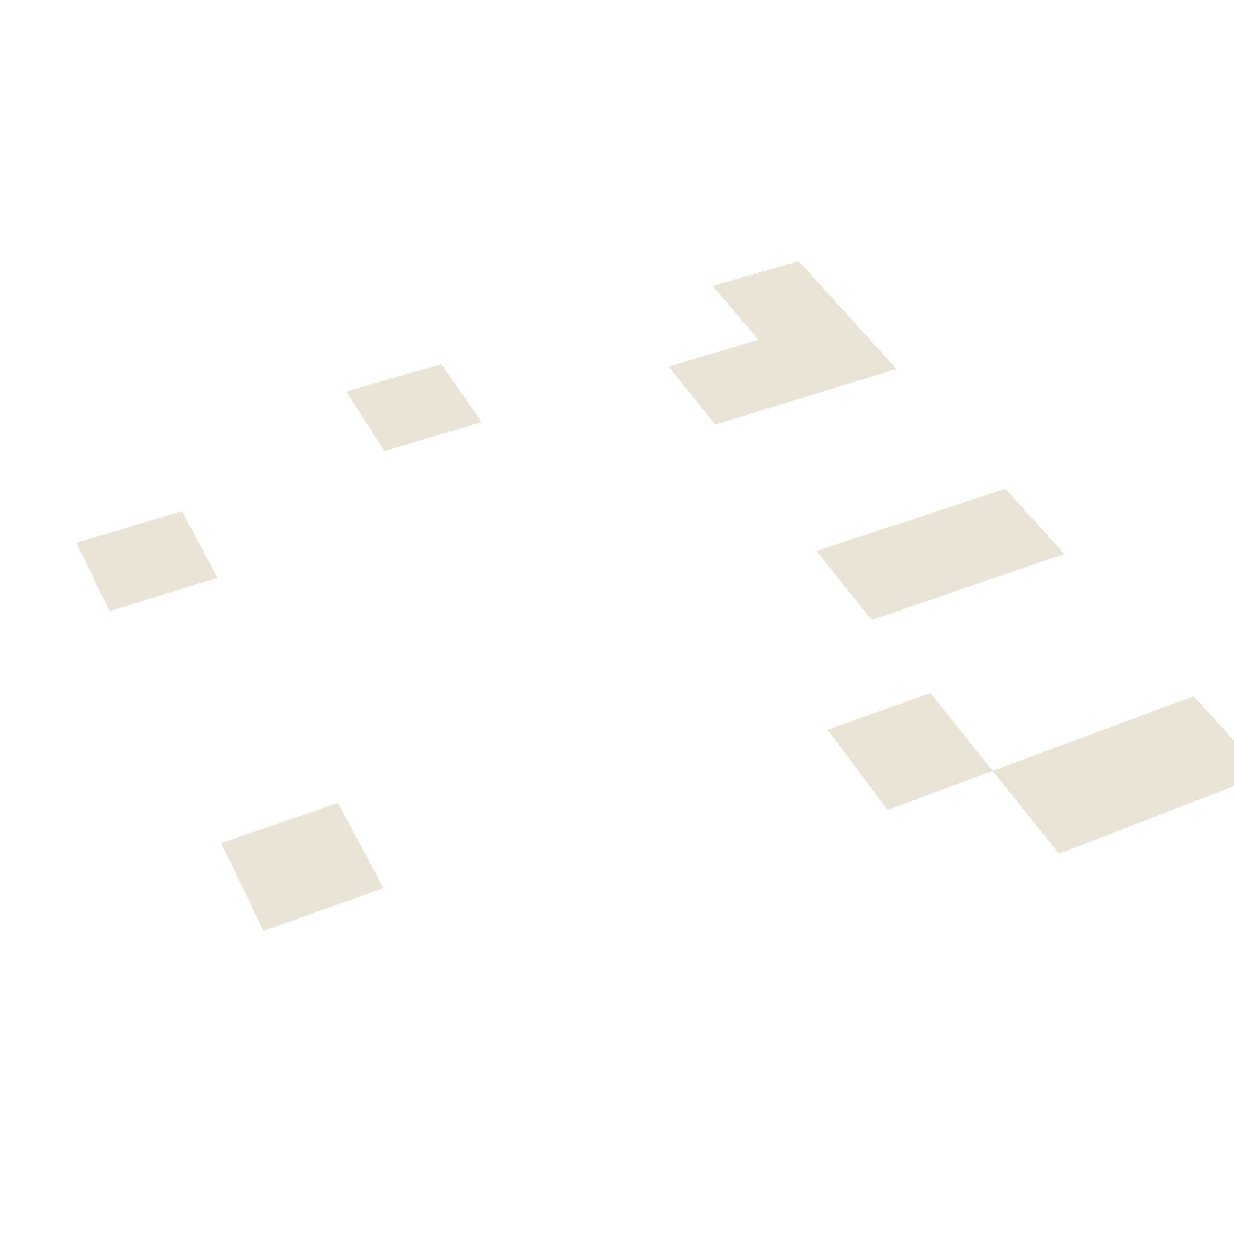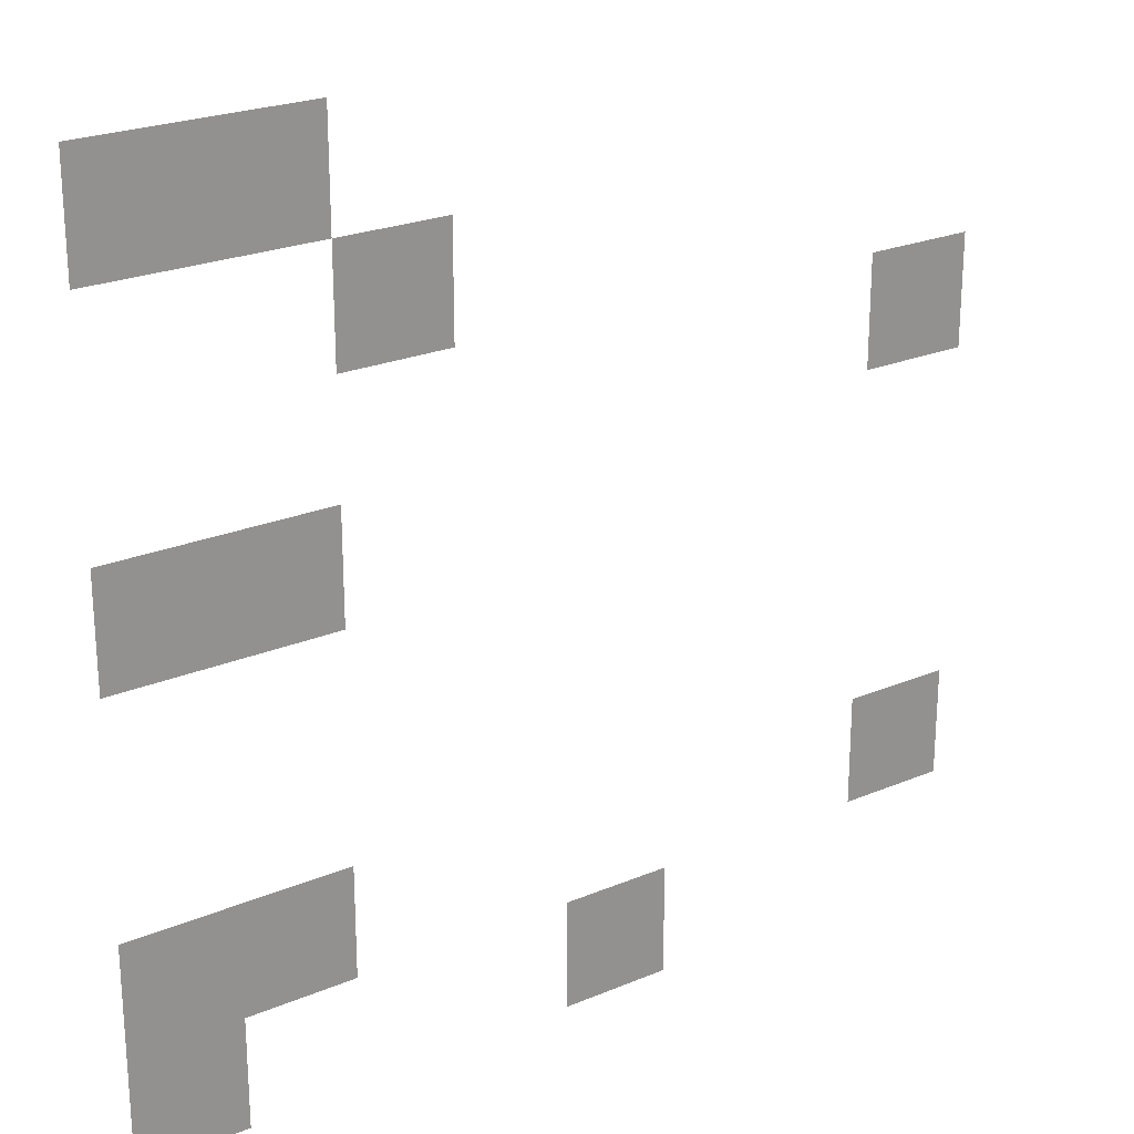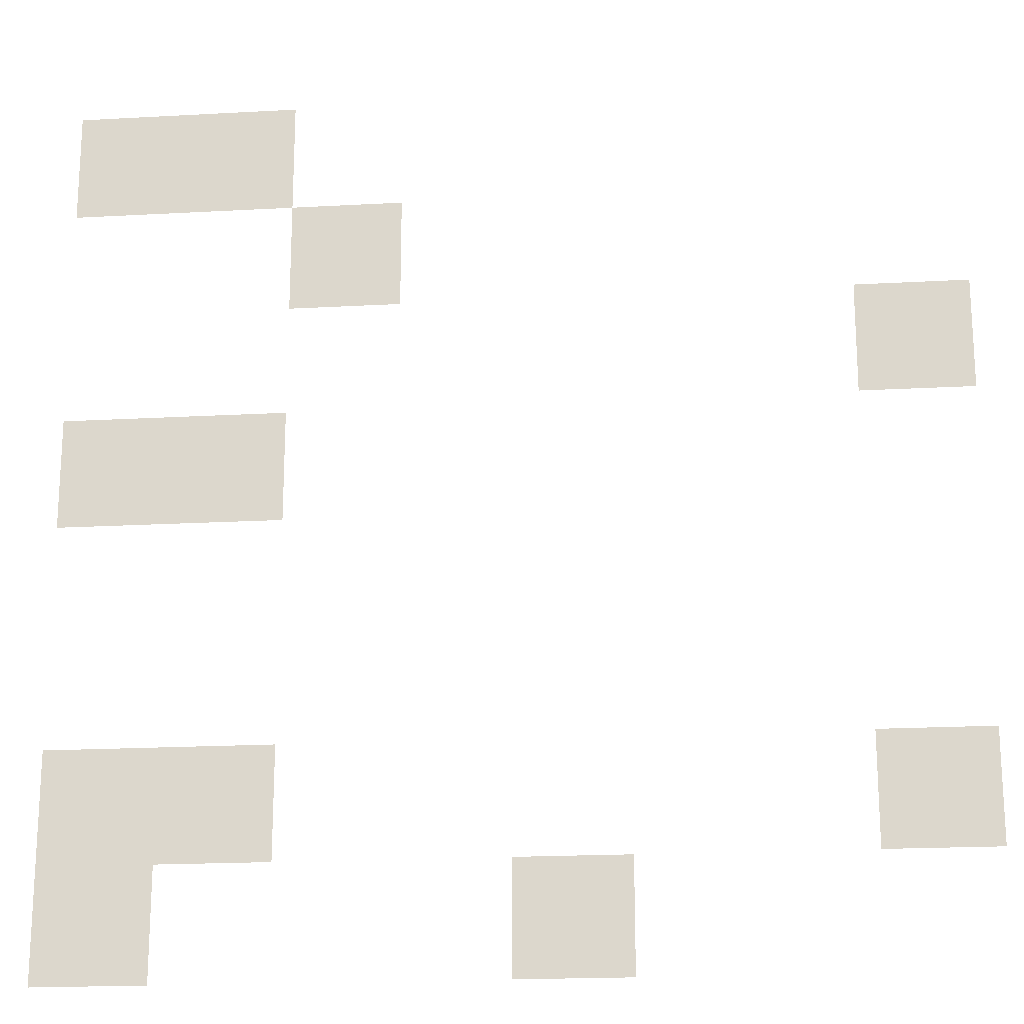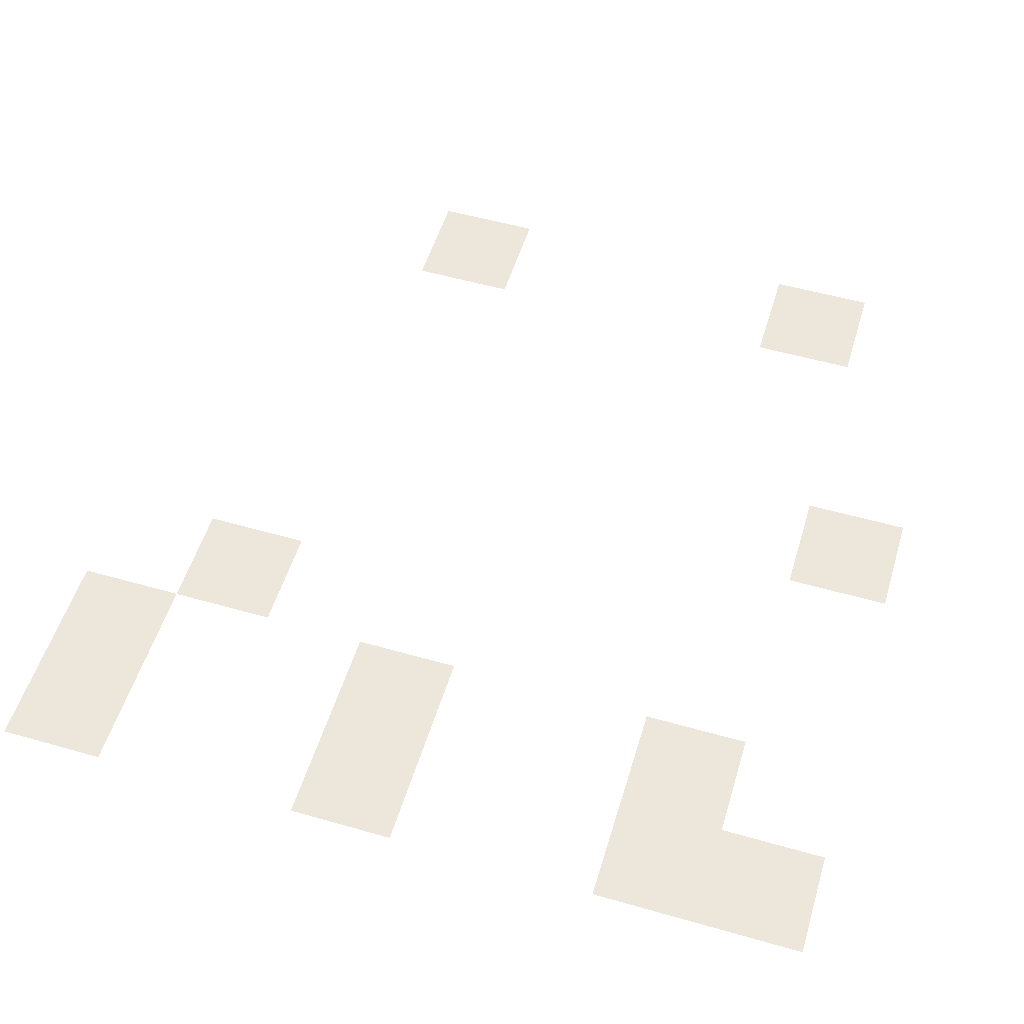
<metadata>
{"format":"obj","ext":"obj","renderer":"f3d","projection":"perspective","resolution":1024,"background":"white","views":[{"elev":43.6,"azim":154.4,"up":"+Z"},{"elev":23.7,"azim":-35.1,"up":"+Y"},{"elev":-19.6,"azim":5.9,"up":"+Y"},{"elev":54.0,"azim":-73.1,"up":"+Z"}]}
</metadata>
<code>
v -160 -80 0
v -176 -80 0
v -176 -64 0
v -160 -64 0
v -176 -80 0
v -192 -80 0
v -192 -64 0
v -176 -64 0
v -144 -96 0
v -160 -96 0
v -160 -80 0
v -144 -80 0
v -64 -112 0
v -80 -112 0
v -80 -96 0
v -64 -96 0
v -160 -128 0
v -176 -128 0
v -176 -112 0
v -160 -112 0
v -176 -128 0
v -192 -128 0
v -192 -112 0
v -176 -112 0
v -64 -176 0
v -80 -176 0
v -80 -160 0
v -64 -160 0
v -160 -176 0
v -176 -176 0
v -176 -160 0
v -160 -160 0
v -176 -176 0
v -192 -176 0
v -192 -160 0
v -176 -160 0
v -112 -192 0
v -128 -192 0
v -128 -176 0
v -112 -176 0
v -176 -192 0
v -192 -192 0
v -192 -176 0
v -176 -176 0
g Dark-Tower_mesh_0065
f 1 2 3 4
f 5 6 7 8
f 9 10 11 12
f 13 14 15 16
f 17 18 19 20
f 21 22 23 24
f 25 26 27 28
f 29 30 31 32
f 33 34 35 36
f 37 38 39 40
f 41 42 43 44

</code>
